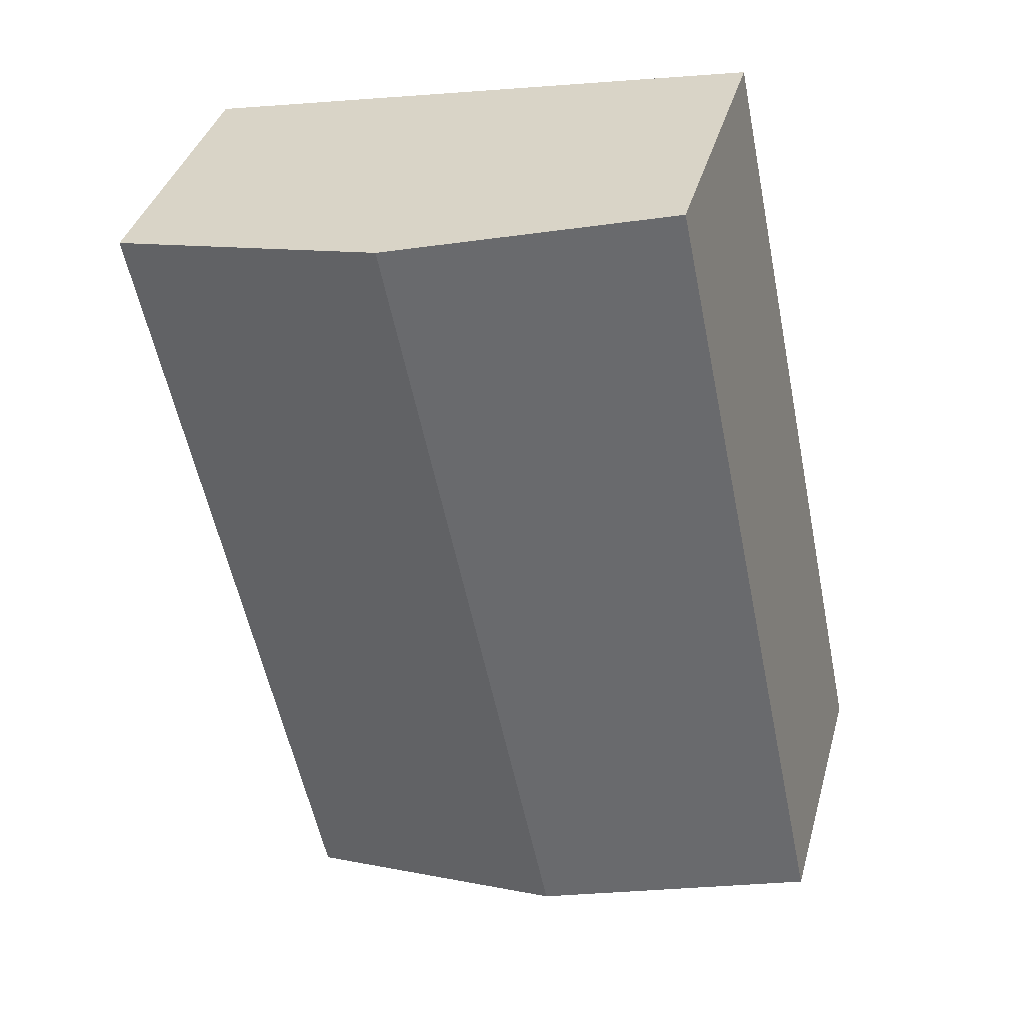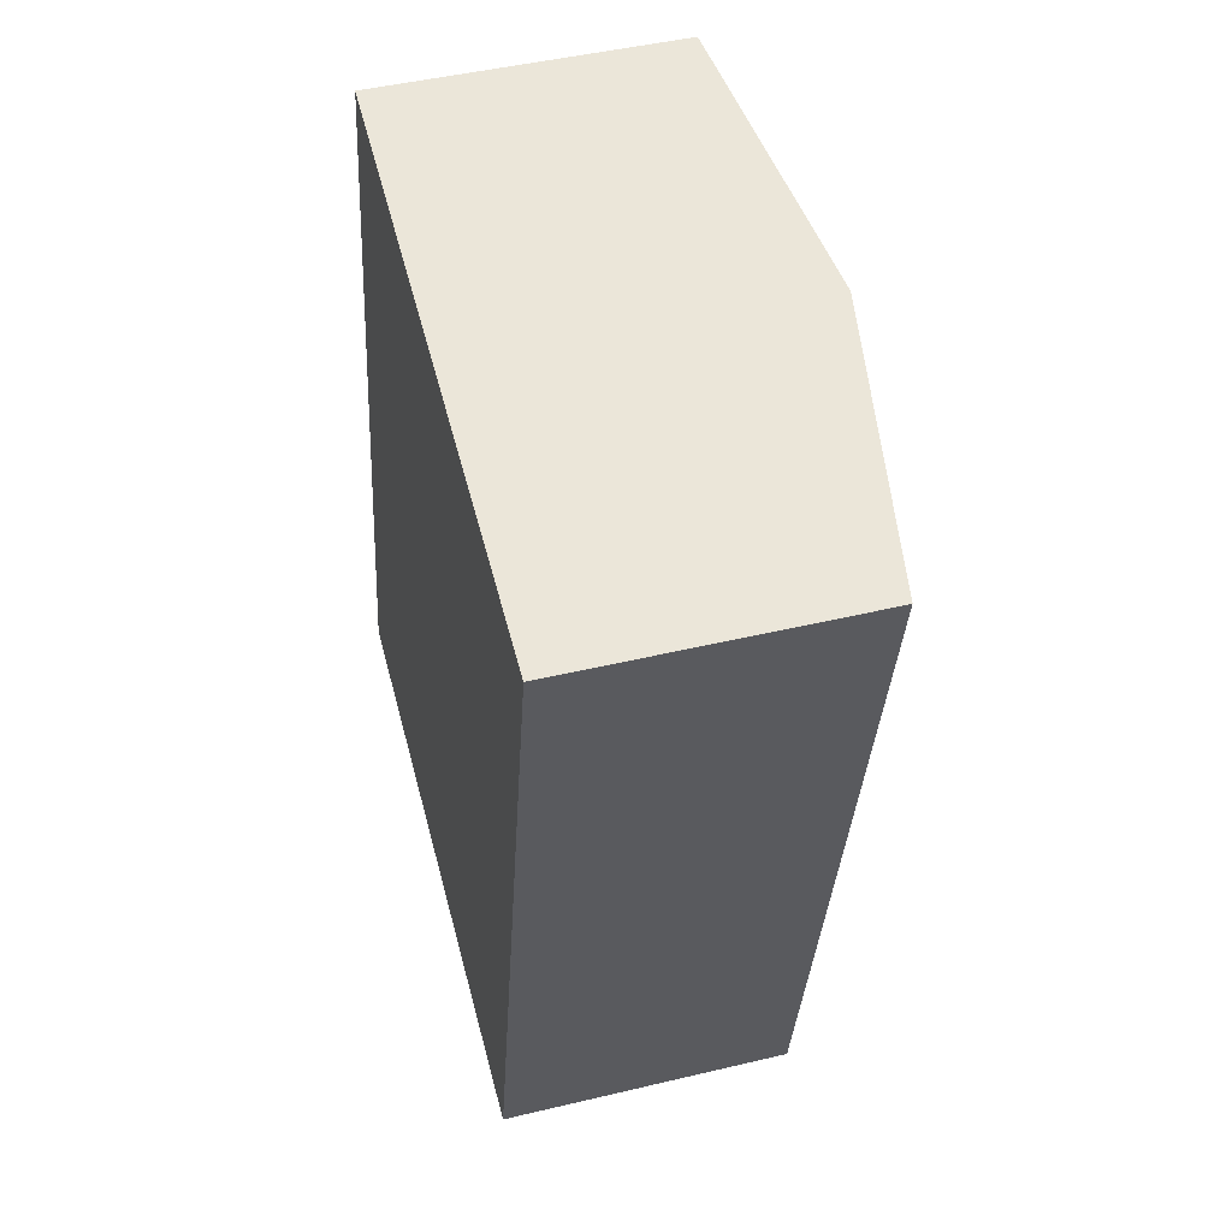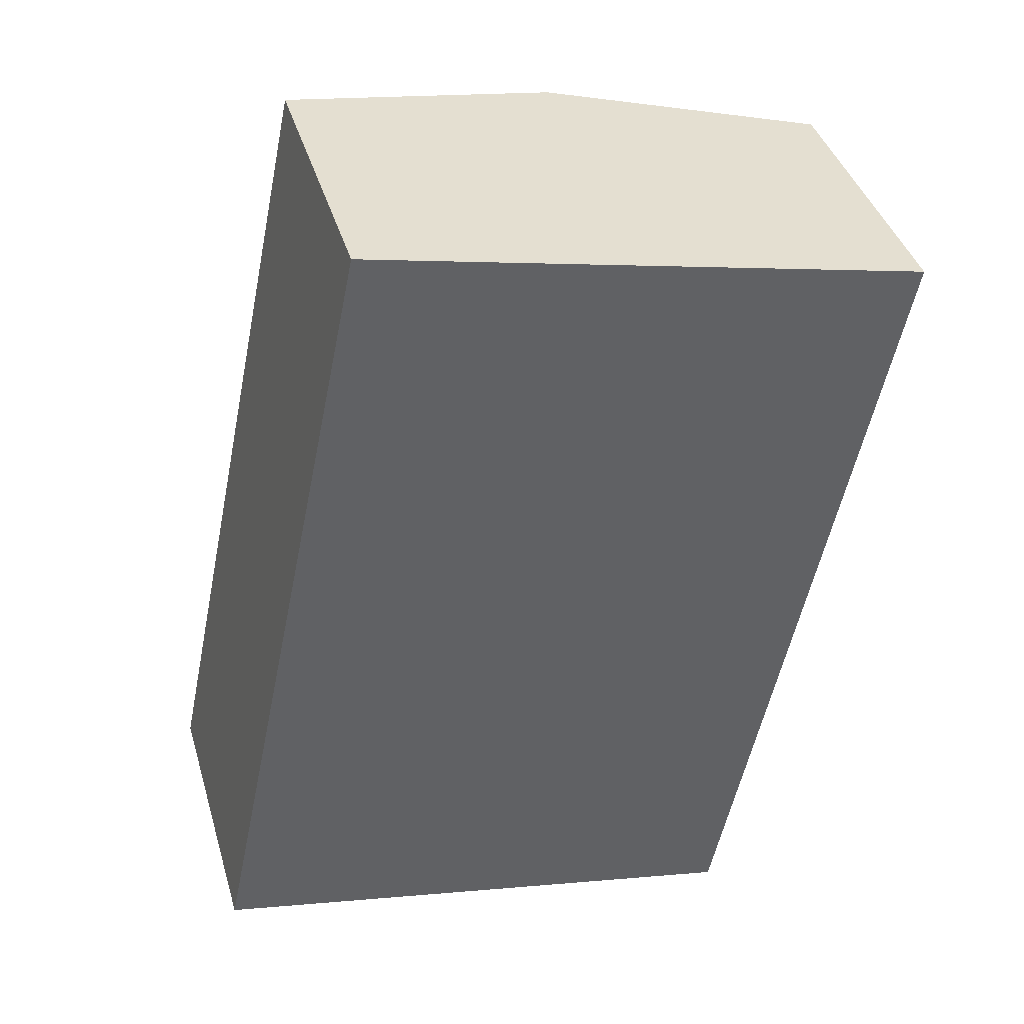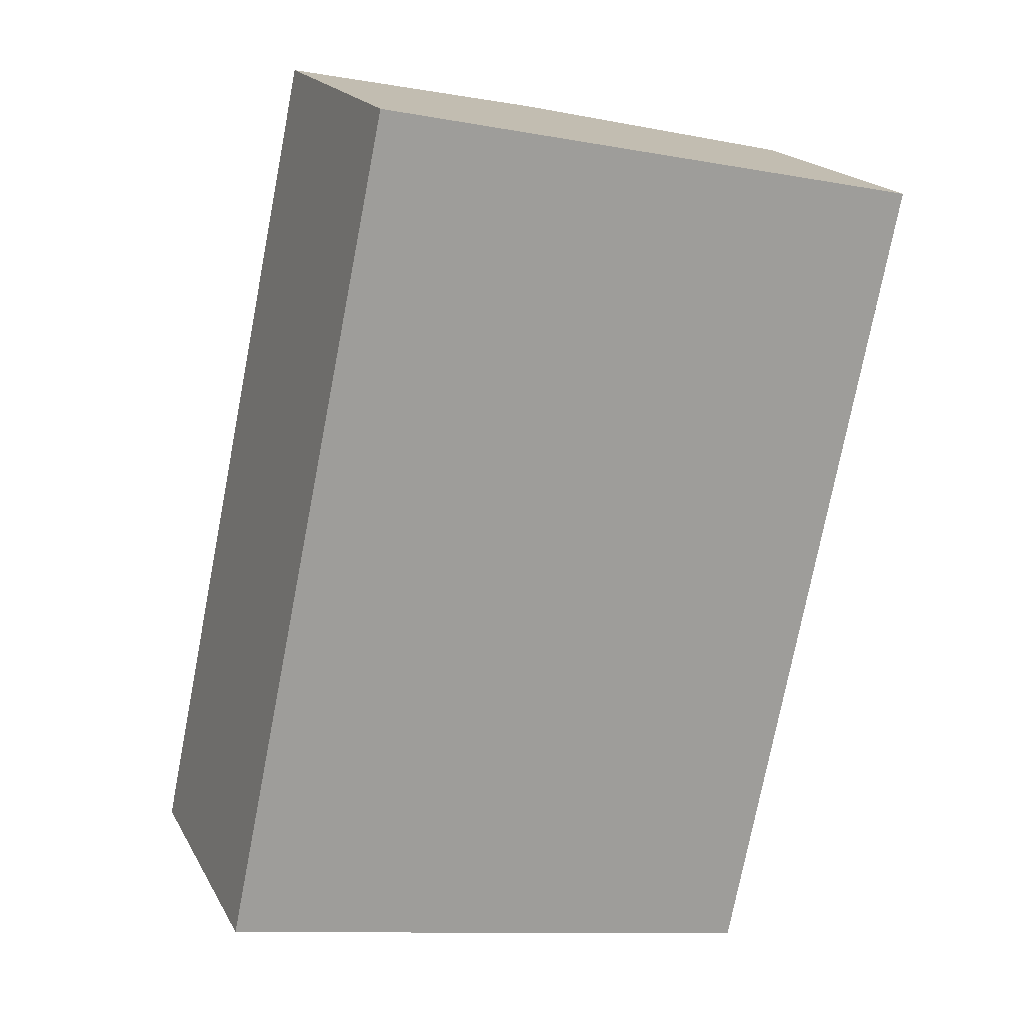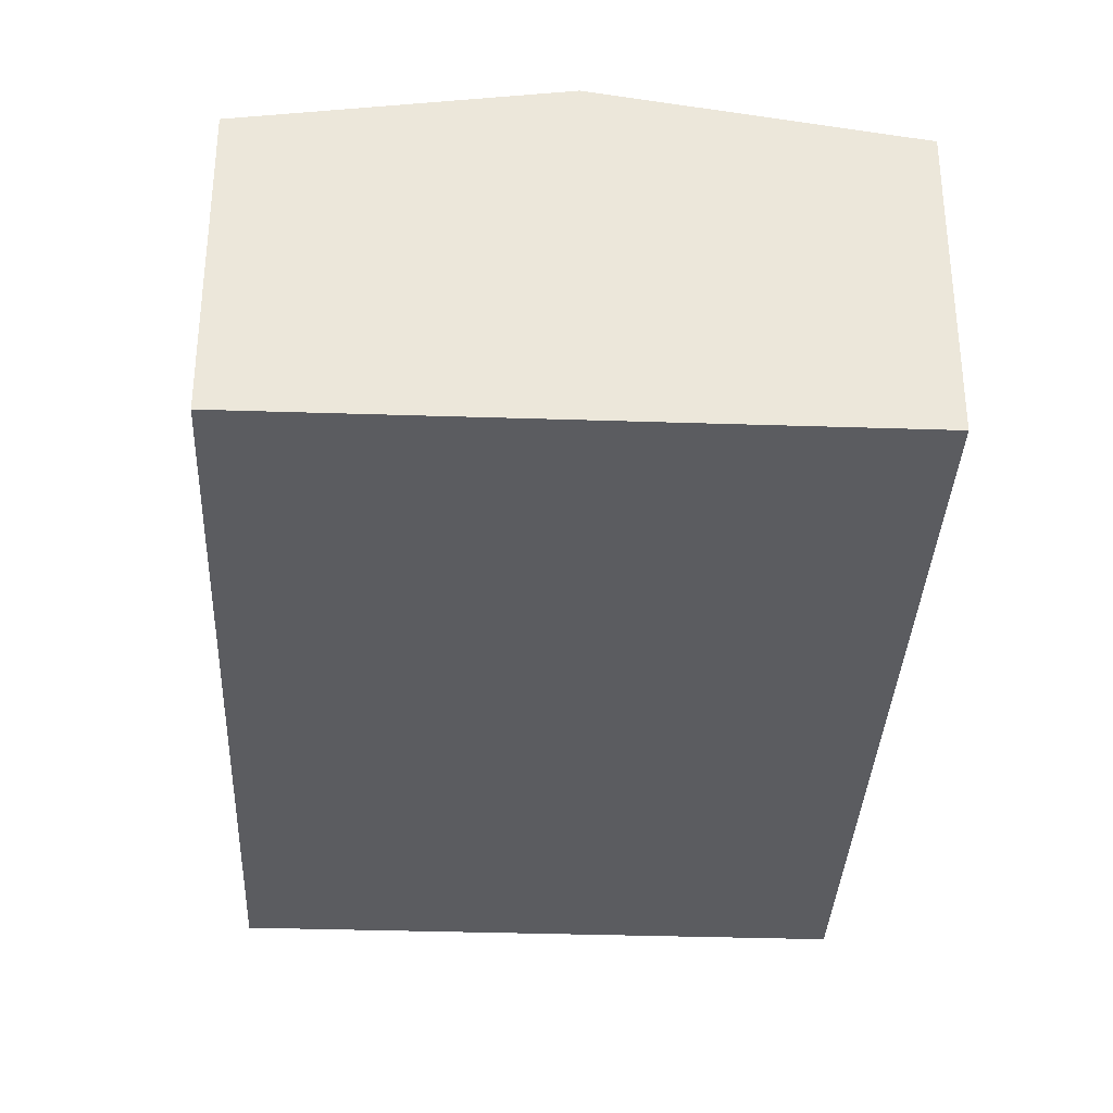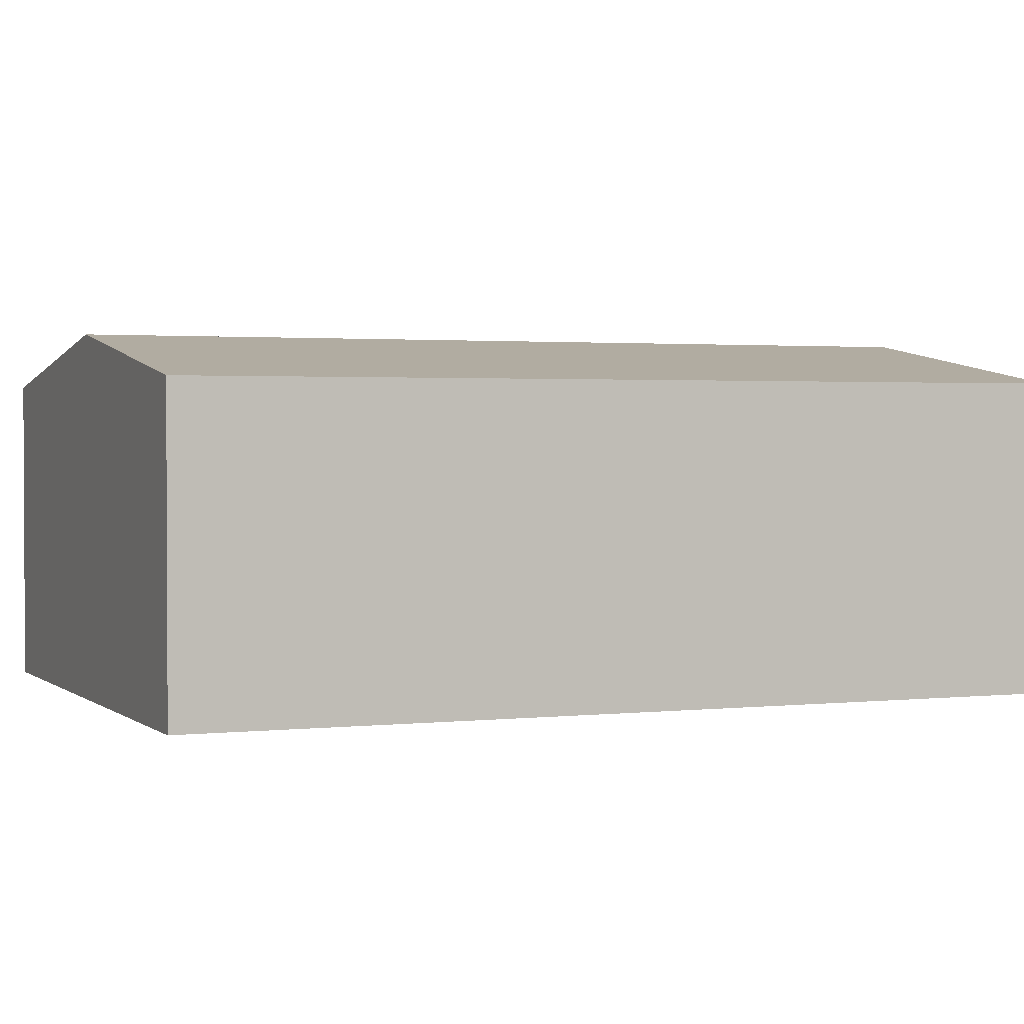
<metadata>
{"format":"obj","ext":"obj","renderer":"f3d","projection":"perspective","resolution":1024,"background":"white","views":[{"elev":37.9,"azim":-164.9,"up":"+Z"},{"elev":46.7,"azim":74.8,"up":"+Z"},{"elev":40.1,"azim":-16.0,"up":"+Z"},{"elev":18.8,"azim":-21.1,"up":"+Z"},{"elev":-34.5,"azim":-170.8,"up":"+Y"},{"elev":1.8,"azim":-100.9,"up":"+Y"}]}
</metadata>
<code>
v  4.884 2.53 -1.016
v  3.935 2.91 6.666
v  6.377 2.53 6.158
v  2.442 2.91 -0.508
v  1.493 2.53 7.175
v  0 2.53 1.549e-16
v  0 0 0
v  1.493 -4.393e-16 7.175
v  3.935 -4.082e-16 6.666
v  6.377 -3.771e-16 6.158
v  4.884 6.221e-17 -1.016
v  2.442 3.111e-17 -0.508
g defaultobject
f 1 2 3
f 2 1 4
f 5 4 6
f 4 5 2
f 7 5 6
f 5 7 8
f 8 2 5
f 2 8 3
f 3 8 9
f 3 9 10
f 10 1 3
f 1 10 11
f 4 7 6
f 7 4 1
f 7 1 12
f 12 1 11
f 9 11 10
f 11 9 8
f 11 8 7
f 11 7 12

</code>
